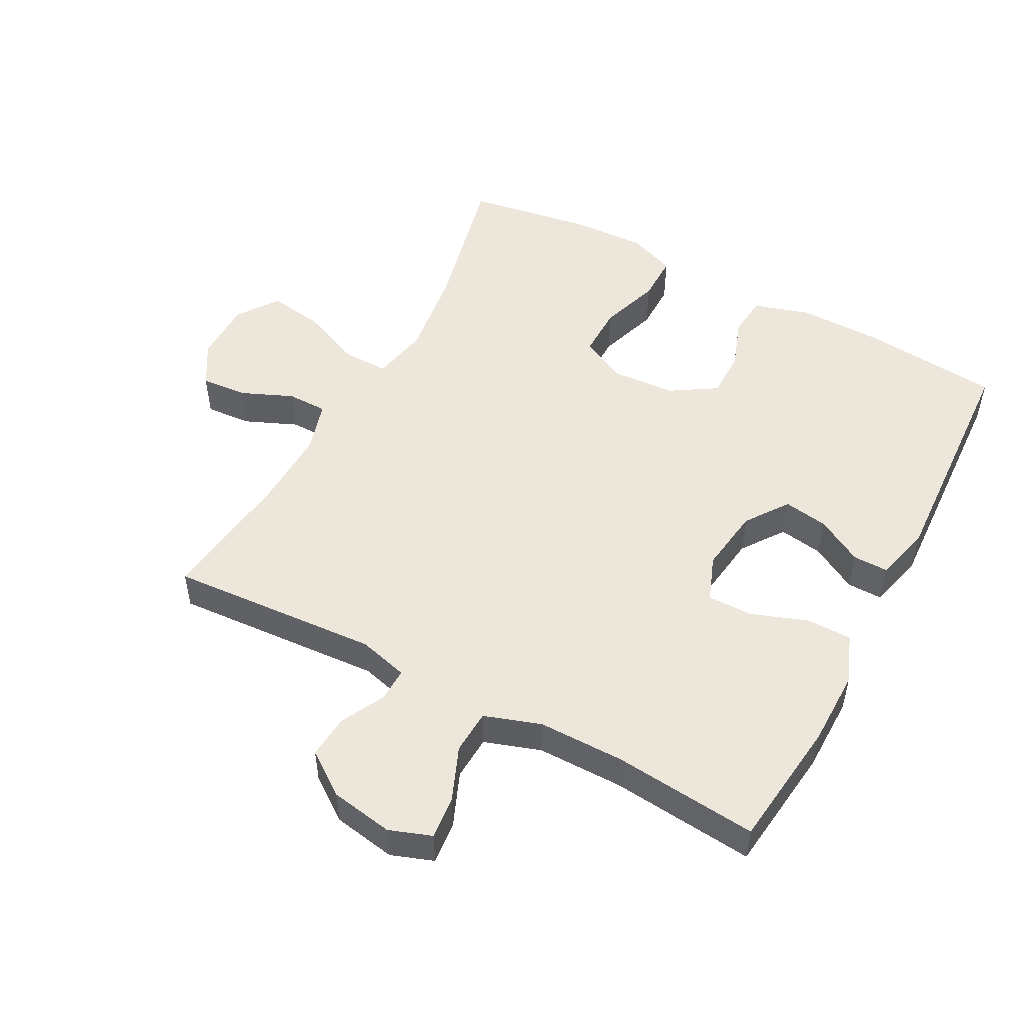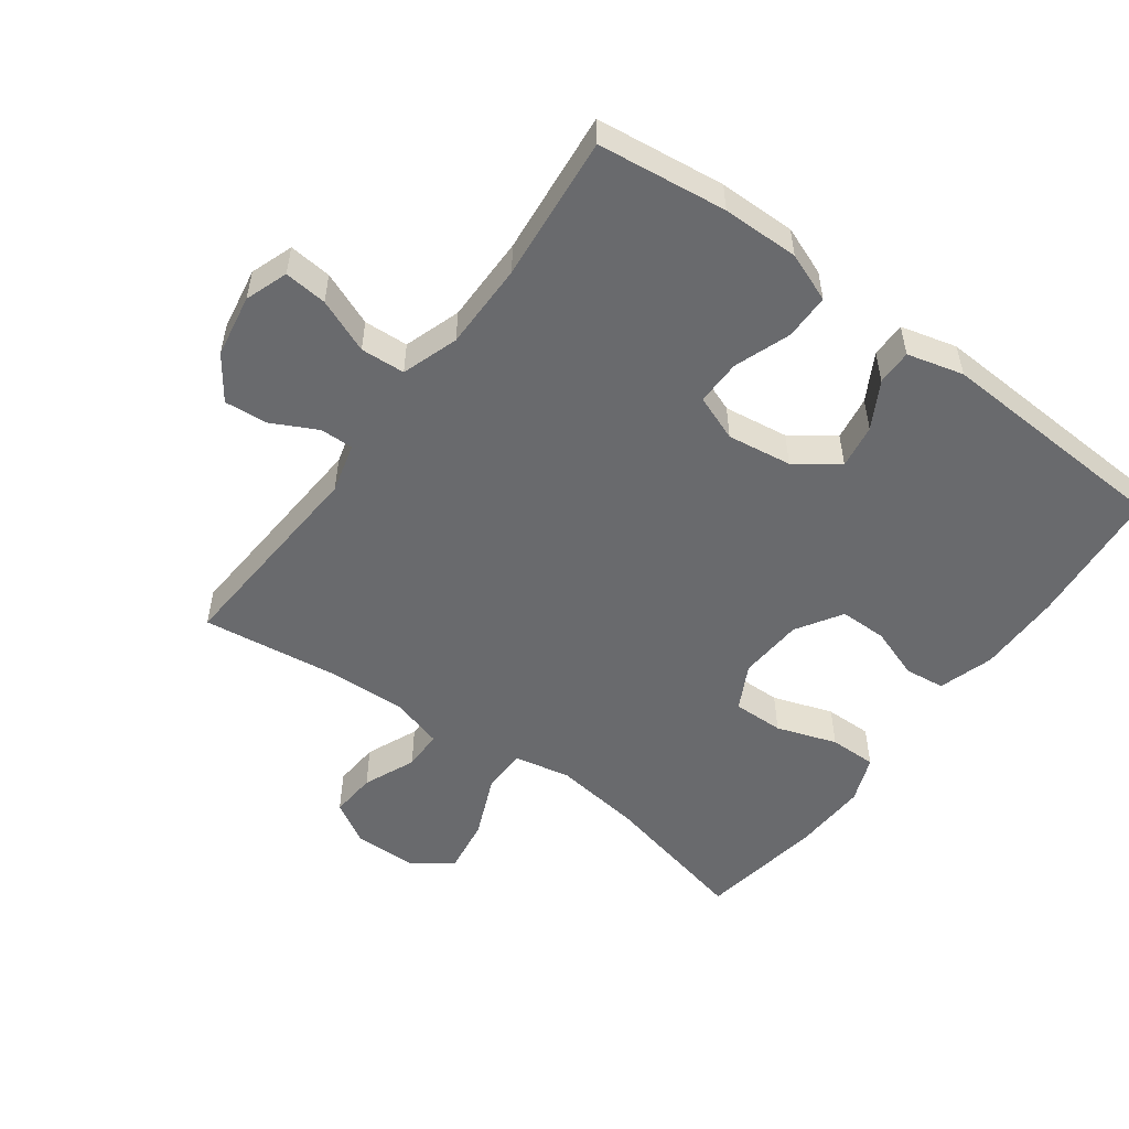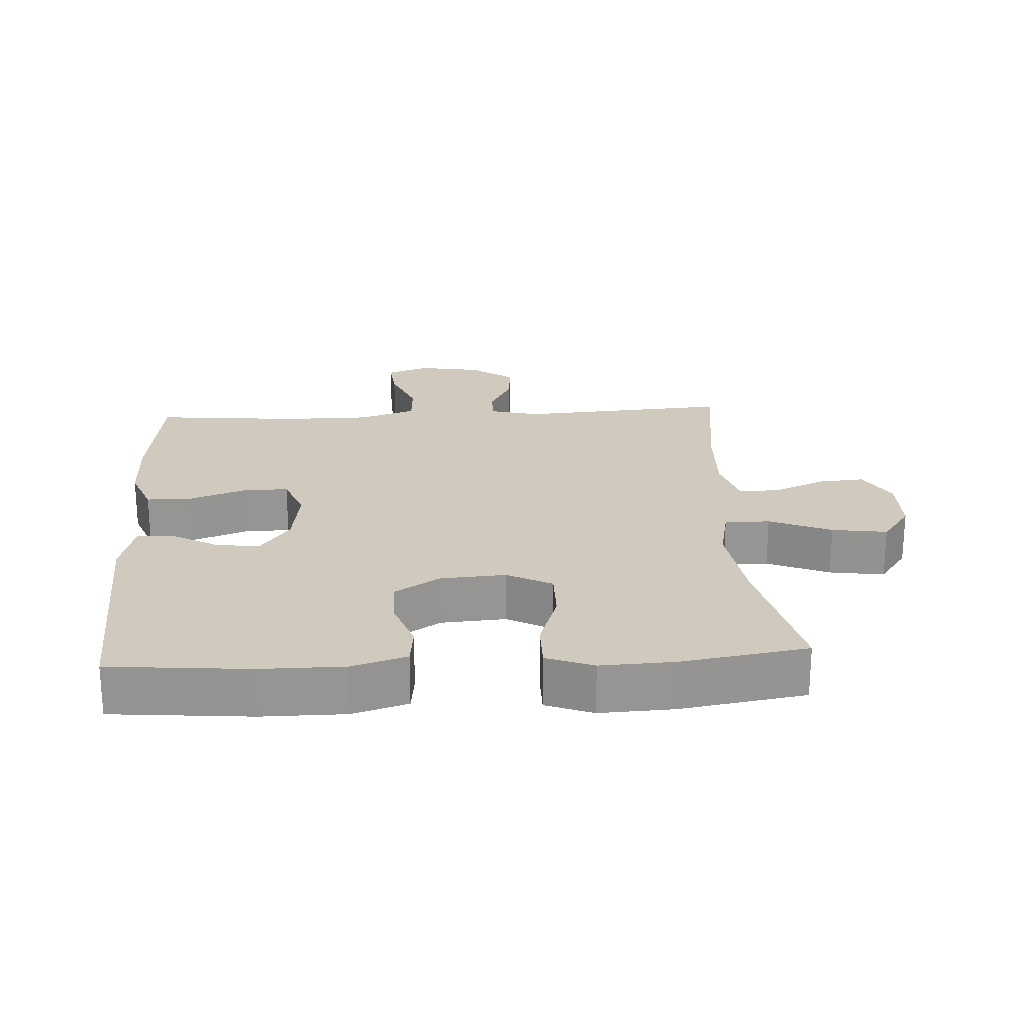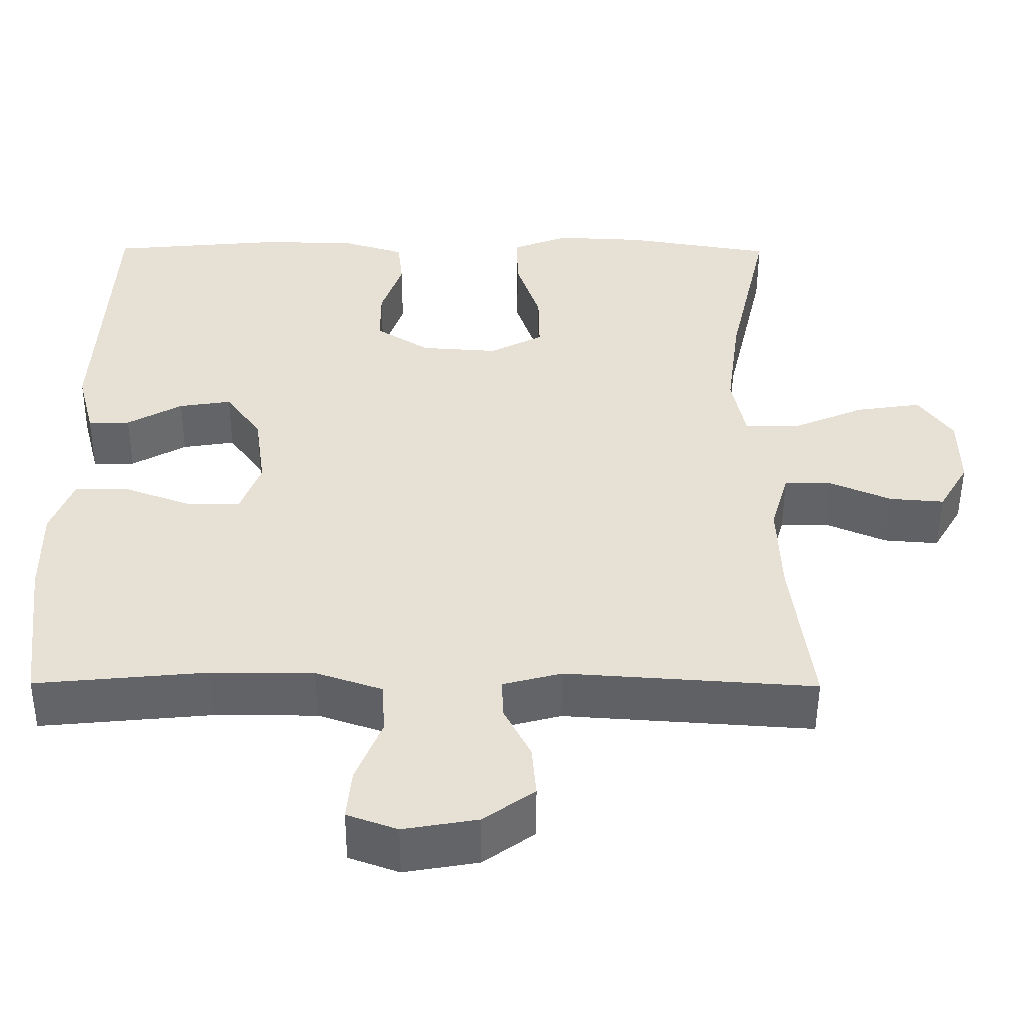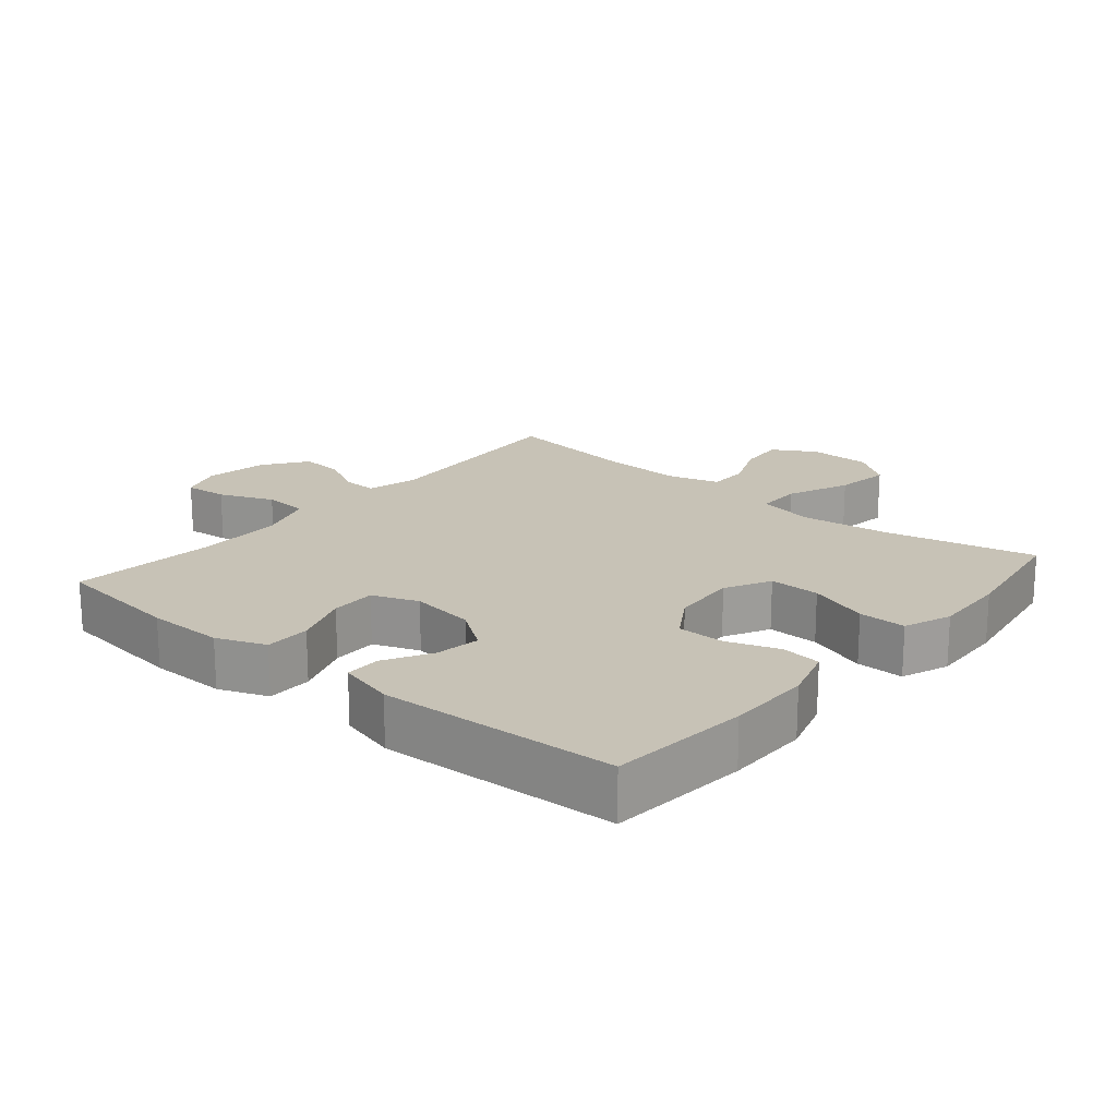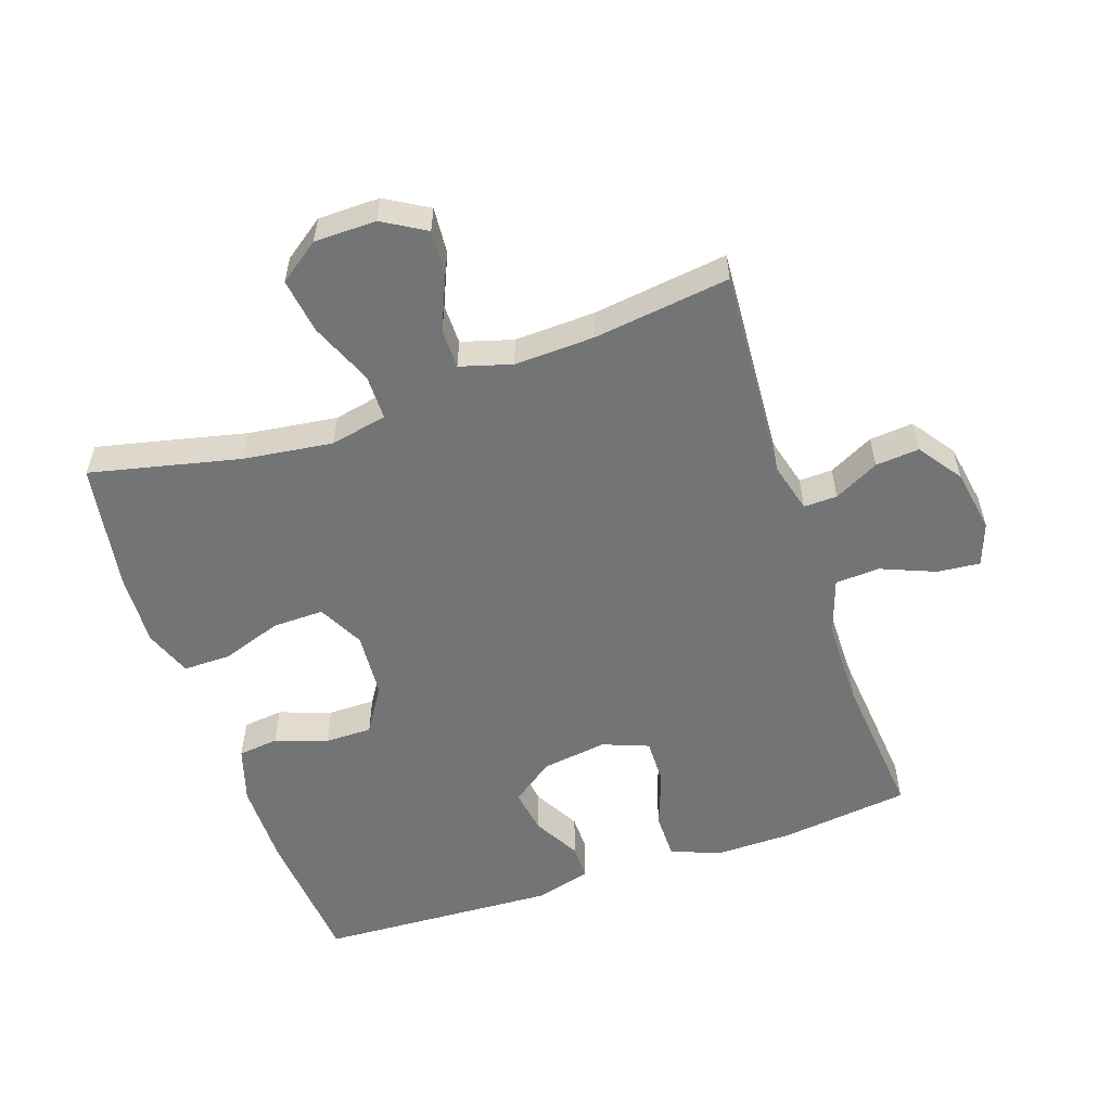
<metadata>
{"format":"obj","ext":"obj","renderer":"f3d","projection":"perspective","resolution":1024,"background":"white","views":[{"elev":51.4,"azim":-151.9,"up":"+Y"},{"elev":-53.0,"azim":-126.2,"up":"+Y"},{"elev":22.9,"azim":-3.3,"up":"+Y"},{"elev":-50.8,"azim":-0.3,"up":"+Z"},{"elev":19.1,"azim":-49.8,"up":"+Y"},{"elev":-56.1,"azim":108.8,"up":"+Y"}]}
</metadata>
<code>
o path4966
v 0.4443 0.0375 -0.2531
v 0.4397 0.0375 -0.1284
v 0.463 0.0375 -0.04882
v 0.525 0.0375 -0.04845
v 0.6057 0.0375 -0.08302
v 0.6774 0.0375 -0.08861
v 0.7163 0.0375 -0.02248
v 0.7151 0.0375 0.07334
v 0.6701 0.0375 0.1356
v 0.5846 0.0375 0.123
v 0.4885 0.0375 0.08236
v 0.4183 0.0375 0.08223
v 0.4004 0.0375 0.17
v 0.4187 0.0375 0.3076
v 0.4715 0.0375 0.539
v 0.2771 0.0375 0.5707
v 0.1618 0.0375 0.5757
v 0.08863 0.0375 0.5477
v 0.0892 0.0375 0.4743
v 0.1207 0.0375 0.381
v 0.1219 0.0375 0.3021
v 0.05182 0.0375 0.2657
v -0.04897 0.0375 0.2726
v -0.1195 0.0375 0.3171
v -0.1195 0.0375 0.3901
v -0.09145 0.0375 0.4702
v -0.0985 0.0375 0.5324
v -0.1842 0.0375 0.5587
v -0.314 0.0375 0.5586
v -0.5302 0.0375 0.539
v -0.5493 0.0375 0.1716
v -0.5267 0.0375 0.08444
v -0.4719 0.0375 0.08483
v -0.3998 0.0375 0.125
v -0.331 0.0375 0.1358
v -0.2842 0.0375 0.07026
v -0.2702 0.0375 -0.02996
v -0.2975 0.0375 -0.1009
v -0.3678 0.0375 -0.09987
v -0.455 0.0375 -0.0682
v -0.5256 0.0375 -0.06844
v -0.5552 0.0375 -0.1441
v -0.5543 0.0375 -0.263
v -0.5302 0.0375 -0.4629
v -0.3051 0.0375 -0.4414
v -0.1706 0.0375 -0.4416
v -0.08308 0.0375 -0.4712
v -0.0792 0.0375 -0.54
v -0.1135 0.0375 -0.6238
v -0.1199 0.0375 -0.6903
v -0.05388 0.0375 -0.7139
v 0.04357 0.0375 -0.6973
v 0.1101 0.0375 -0.6496
v 0.1044 0.0375 -0.5822
v 0.06906 0.0375 -0.5129
v 0.06776 0.0375 -0.4611
v 0.1447 0.0375 -0.4407
v 0.4715 0.0375 -0.4629
v 0.4443 -0.0375 -0.2531
v 0.4397 -0.0375 -0.1284
v 0.463 -0.0375 -0.04882
v 0.525 -0.0375 -0.04845
v 0.6057 -0.0375 -0.08302
v 0.6774 -0.0375 -0.08861
v 0.7163 -0.0375 -0.02248
v 0.7151 -0.0375 0.07334
v 0.6701 -0.0375 0.1356
v 0.5846 -0.0375 0.123
v 0.4885 -0.0375 0.08236
v 0.4183 -0.0375 0.08223
v 0.4004 -0.0375 0.17
v 0.4187 -0.0375 0.3076
v 0.4715 -0.0375 0.539
v 0.2771 -0.0375 0.5707
v 0.1618 -0.0375 0.5757
v 0.08863 -0.0375 0.5477
v 0.0892 -0.0375 0.4743
v 0.1207 -0.0375 0.381
v 0.1219 -0.0375 0.3021
v 0.05182 -0.0375 0.2657
v -0.04897 -0.0375 0.2726
v -0.1195 -0.0375 0.3171
v -0.1195 -0.0375 0.3901
v -0.09145 -0.0375 0.4702
v -0.0985 -0.0375 0.5324
v -0.1842 -0.0375 0.5587
v -0.314 -0.0375 0.5586
v -0.5302 -0.0375 0.539
v -0.5493 -0.0375 0.1716
v -0.5267 -0.0375 0.08444
v -0.4719 -0.0375 0.08483
v -0.3998 -0.0375 0.125
v -0.331 -0.0375 0.1358
v -0.2842 -0.0375 0.07026
v -0.2702 -0.0375 -0.02996
v -0.2975 -0.0375 -0.1009
v -0.3678 -0.0375 -0.09987
v -0.455 -0.0375 -0.0682
v -0.5256 -0.0375 -0.06844
v -0.5552 -0.0375 -0.1441
v -0.5543 -0.0375 -0.263
v -0.5302 -0.0375 -0.4629
v -0.3051 -0.0375 -0.4414
v -0.1706 -0.0375 -0.4416
v -0.08308 -0.0375 -0.4712
v -0.0792 -0.0375 -0.54
v -0.1135 -0.0375 -0.6238
v -0.1199 -0.0375 -0.6903
v -0.05388 -0.0375 -0.7139
v 0.04357 -0.0375 -0.6973
v 0.1101 -0.0375 -0.6496
v 0.1044 -0.0375 -0.5822
v 0.06906 -0.0375 -0.5129
v 0.06776 -0.0375 -0.4611
v 0.1447 -0.0375 -0.4407
v 0.4715 -0.0375 -0.4629
v 0.6774 0.0375 -0.08861
v 0.6774 0.0375 -0.08861
v 0.7163 0.0375 -0.02248
v 0.7151 0.0375 0.07334
v 0.6701 0.0375 0.1356
v 0.6701 0.0375 0.1356
v 0.6057 0.0375 -0.08302
v 0.5846 0.0375 0.123
v 0.525 0.0375 -0.04845
v 0.4885 0.0375 0.08236
v 0.463 0.0375 -0.04882
v 0.463 0.0375 -0.04882
v 0.4183 0.0375 0.08223
v 0.4183 0.0375 0.08223
v 0.4397 0.0375 -0.1284
v 0.4715 0.0375 -0.4629
v 0.4715 0.0375 -0.4629
v 0.4443 0.0375 -0.2531
v 0.4187 0.0375 0.3076
v 0.4715 0.0375 0.539
v 0.4715 0.0375 0.539
v 0.4004 0.0375 0.17
v 0.2771 0.0375 0.5707
v 0.1618 0.0375 0.5757
v 0.1447 0.0375 -0.4407
v 0.08863 0.0375 0.5477
v 0.08863 0.0375 0.5477
v 0.06776 0.0375 -0.4611
v 0.06776 0.0375 -0.4611
v 0.1207 0.0375 0.381
v 0.1219 0.0375 0.3021
v 0.1219 0.0375 0.3021
v 0.05182 0.0375 0.2657
v 0.0892 0.0375 0.4743
v 0.04357 0.0375 -0.6973
v 0.1101 0.0375 -0.6496
v 0.1044 0.0375 -0.5822
v 0.06906 0.0375 -0.5129
v -0.04897 0.0375 0.2726
v -0.05388 0.0375 -0.7139
v -0.1195 0.0375 0.3171
v -0.1199 0.0375 -0.6903
v -0.1199 0.0375 -0.6903
v -0.1135 0.0375 -0.6238
v -0.0792 0.0375 -0.54
v -0.08308 0.0375 -0.4712
v -0.08308 0.0375 -0.4712
v -0.1706 0.0375 -0.4416
v -0.1195 0.0375 0.3901
v -0.09145 0.0375 0.4702
v -0.0985 0.0375 0.5324
v -0.0985 0.0375 0.5324
v -0.1842 0.0375 0.5587
v -0.3051 0.0375 -0.4414
v -0.314 0.0375 0.5586
v -0.2702 0.0375 -0.02996
v -0.2975 0.0375 -0.1009
v -0.2975 0.0375 -0.1009
v -0.2842 0.0375 0.07026
v -0.331 0.0375 0.1358
v -0.331 0.0375 0.1358
v -0.3678 0.0375 -0.09987
v -0.3998 0.0375 0.125
v -0.455 0.0375 -0.0682
v -0.4719 0.0375 0.08483
v -0.5302 0.0375 -0.4629
v -0.5302 0.0375 -0.4629
v -0.5256 0.0375 -0.06844
v -0.5256 0.0375 -0.06844
v -0.5267 0.0375 0.08444
v -0.5267 0.0375 0.08444
v -0.5302 0.0375 0.539
v -0.5302 0.0375 0.539
v -0.5552 0.0375 -0.1441
v -0.5493 0.0375 0.1716
v -0.5543 0.0375 -0.263
v 0.6774 -0.0375 -0.08861
v 0.6774 -0.0375 -0.08861
v 0.7163 -0.0375 -0.02248
v 0.7151 -0.0375 0.07334
v 0.6701 -0.0375 0.1356
v 0.6701 -0.0375 0.1356
v 0.6057 -0.0375 -0.08302
v 0.5846 -0.0375 0.123
v 0.525 -0.0375 -0.04845
v 0.4885 -0.0375 0.08236
v 0.463 -0.0375 -0.04882
v 0.463 -0.0375 -0.04882
v 0.4183 -0.0375 0.08223
v 0.4183 -0.0375 0.08223
v 0.4397 -0.0375 -0.1284
v 0.4715 -0.0375 -0.4629
v 0.4715 -0.0375 -0.4629
v 0.4443 -0.0375 -0.2531
v 0.4187 -0.0375 0.3076
v 0.4715 -0.0375 0.539
v 0.4715 -0.0375 0.539
v 0.4004 -0.0375 0.17
v 0.2771 -0.0375 0.5707
v 0.1618 -0.0375 0.5757
v 0.1447 -0.0375 -0.4407
v 0.08863 -0.0375 0.5477
v 0.08863 -0.0375 0.5477
v 0.06776 -0.0375 -0.4611
v 0.06776 -0.0375 -0.4611
v 0.1207 -0.0375 0.381
v 0.1219 -0.0375 0.3021
v 0.1219 -0.0375 0.3021
v 0.05182 -0.0375 0.2657
v 0.0892 -0.0375 0.4743
v 0.04357 -0.0375 -0.6973
v 0.1101 -0.0375 -0.6496
v 0.1044 -0.0375 -0.5822
v 0.06906 -0.0375 -0.5129
v -0.04897 -0.0375 0.2726
v -0.05388 -0.0375 -0.7139
v -0.1195 -0.0375 0.3171
v -0.1199 -0.0375 -0.6903
v -0.1199 -0.0375 -0.6903
v -0.1135 -0.0375 -0.6238
v -0.0792 -0.0375 -0.54
v -0.08308 -0.0375 -0.4712
v -0.08308 -0.0375 -0.4712
v -0.1706 -0.0375 -0.4416
v -0.1195 -0.0375 0.3901
v -0.09145 -0.0375 0.4702
v -0.0985 -0.0375 0.5324
v -0.0985 -0.0375 0.5324
v -0.1842 -0.0375 0.5587
v -0.3051 -0.0375 -0.4414
v -0.314 -0.0375 0.5586
v -0.2702 -0.0375 -0.02996
v -0.2975 -0.0375 -0.1009
v -0.2975 -0.0375 -0.1009
v -0.2842 -0.0375 0.07026
v -0.331 -0.0375 0.1358
v -0.331 -0.0375 0.1358
v -0.3678 -0.0375 -0.09987
v -0.3998 -0.0375 0.125
v -0.455 -0.0375 -0.0682
v -0.4719 -0.0375 0.08483
v -0.5302 -0.0375 -0.4629
v -0.5302 -0.0375 -0.4629
v -0.5256 -0.0375 -0.06844
v -0.5256 -0.0375 -0.06844
v -0.5267 -0.0375 0.08444
v -0.5267 -0.0375 0.08444
v -0.5302 -0.0375 0.539
v -0.5302 -0.0375 0.539
v -0.5552 -0.0375 -0.1441
v -0.5493 -0.0375 0.1716
v -0.5543 -0.0375 -0.263
f 266 256 260
f 210 217 208
f 214 225 205
f 195 199 193
f 232 236 234
f 223 225 214
f 255 267 257
f 229 227 228
f 236 227 237
f 220 238 230
f 268 254 266
f 230 238 237
f 245 247 241
f 231 248 225
f 246 268 258
f 205 203 202
f 201 199 200
f 267 255 264
f 247 252 233
f 200 196 197
f 202 201 200
f 215 211 212
f 243 245 242
f 231 251 248
f 247 255 252
f 220 249 238
f 229 237 227
f 200 195 196
f 233 251 231
f 225 248 217
f 240 249 246
f 242 245 241
f 202 203 201
f 205 207 203
f 249 240 238
f 211 223 214
f 195 200 199
f 248 249 220
f 225 217 207
f 207 217 210
f 216 222 215
f 218 226 216
f 264 255 247
f 227 236 232
f 222 216 226
f 217 248 220
f 241 247 233
f 215 222 211
f 230 237 229
f 262 257 267
f 254 246 249
f 251 233 252
f 246 254 268
f 222 223 211
f 225 207 205
f 254 256 266
f 118 7 65 194
f 7 8 66 65
f 8 122 198 66
f 5 6 64 63
f 9 10 68 67
f 4 5 63 62
f 10 11 69 68
f 128 4 62 204
f 11 130 206 69
f 2 3 61 60
f 133 1 59 209
f 14 137 213 72
f 1 2 60 59
f 13 14 72 71
f 12 13 71 70
f 15 16 74 73
f 16 17 75 74
f 57 58 116 115
f 17 143 219 75
f 145 57 115 221
f 20 148 224 78
f 21 22 80 79
f 19 20 78 77
f 18 19 77 76
f 52 53 111 110
f 53 54 112 111
f 54 55 113 112
f 55 56 114 113
f 22 23 81 80
f 51 52 110 109
f 23 24 82 81
f 159 51 109 235
f 49 50 108 107
f 48 49 107 106
f 163 48 106 239
f 46 47 105 104
f 25 26 84 83
f 26 168 244 84
f 27 28 86 85
f 24 25 83 82
f 45 46 104 103
f 28 29 87 86
f 37 174 250 95
f 36 37 95 94
f 177 36 94 253
f 38 39 97 96
f 34 35 93 92
f 39 40 98 97
f 33 34 92 91
f 183 45 103 259
f 40 185 261 98
f 187 33 91 263
f 29 189 265 87
f 41 42 100 99
f 31 32 90 89
f 30 31 89 88
f 43 44 102 101
f 42 43 101 100
f 190 184 180
f 134 132 141
f 138 129 149
f 119 117 123
f 156 158 160
f 147 138 149
f 179 181 191
f 153 152 151
f 160 161 151
f 144 154 162
f 192 190 178
f 154 161 162
f 169 165 171
f 155 149 172
f 170 182 192
f 129 126 127
f 125 124 123
f 191 188 179
f 171 157 176
f 124 121 120
f 126 124 125
f 139 136 135
f 167 166 169
f 155 172 175
f 171 176 179
f 144 162 173
f 153 151 161
f 124 120 119
f 157 155 175
f 149 141 172
f 164 170 173
f 166 165 169
f 126 125 127
f 129 127 131
f 173 162 164
f 135 138 147
f 119 123 124
f 172 144 173
f 149 131 141
f 131 134 141
f 140 139 146
f 142 140 150
f 188 171 179
f 151 156 160
f 146 150 140
f 141 144 172
f 165 157 171
f 139 135 146
f 154 153 161
f 186 191 181
f 178 173 170
f 175 176 157
f 170 192 178
f 146 135 147
f 149 129 131
f 178 190 180

</code>
